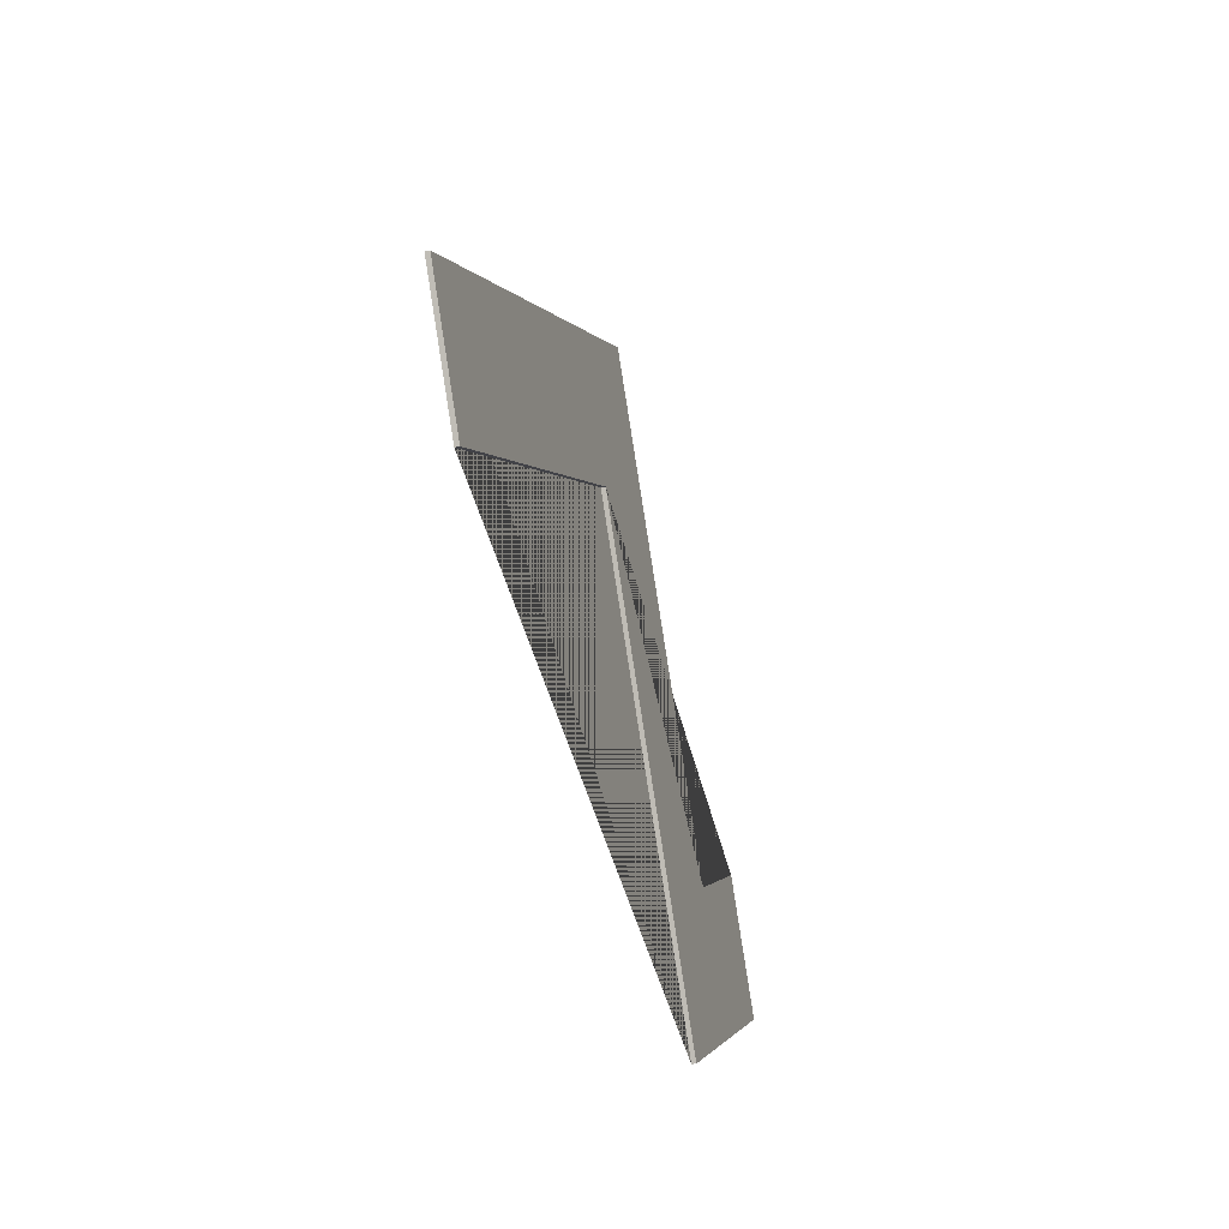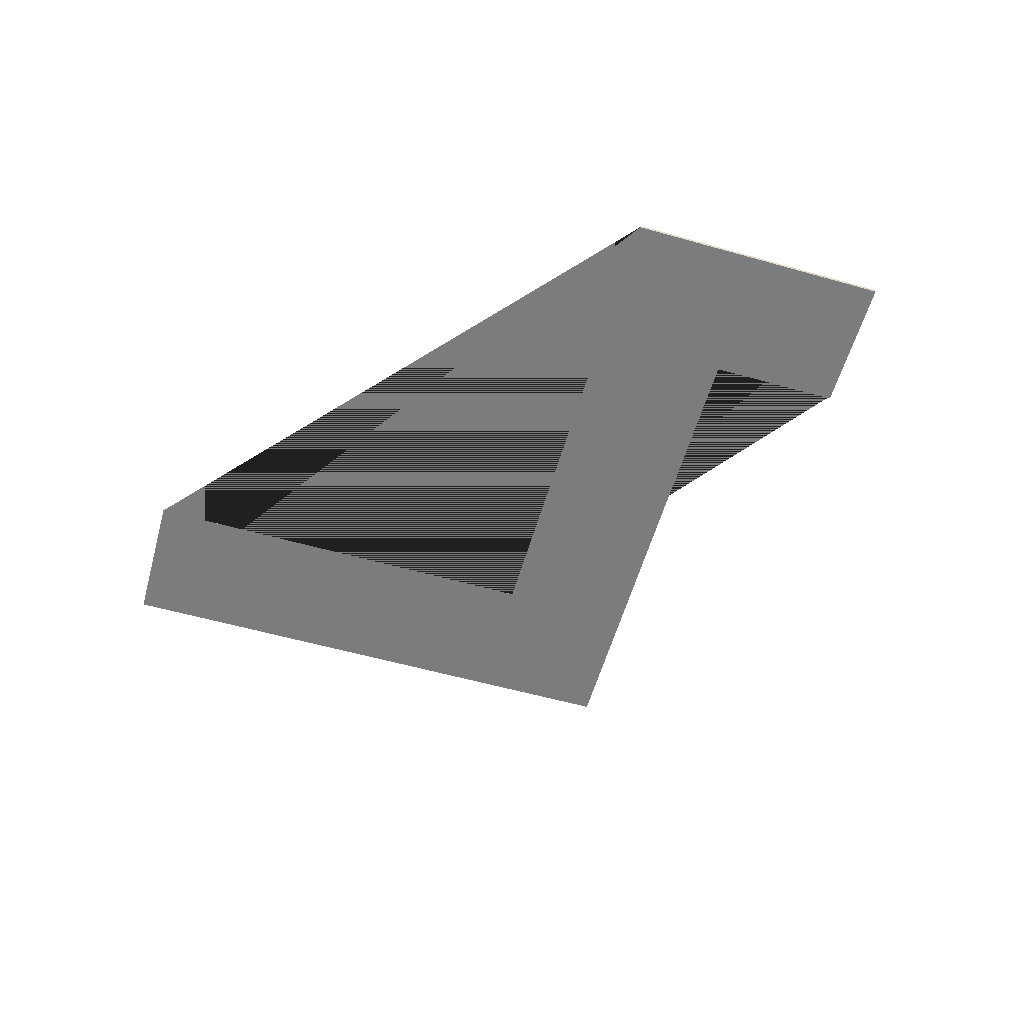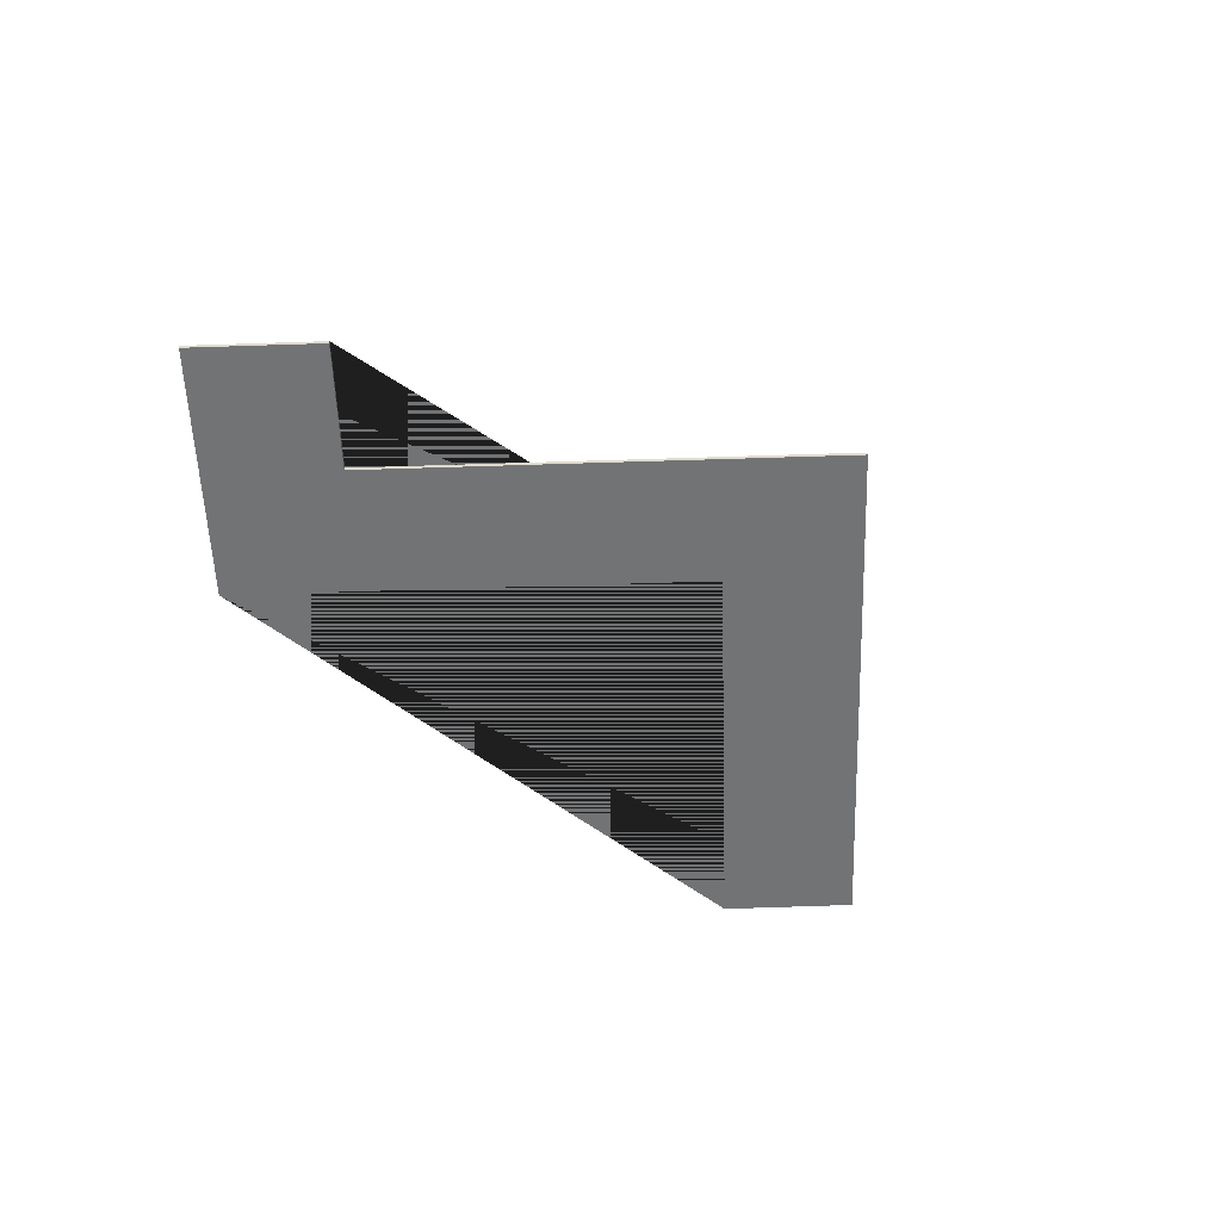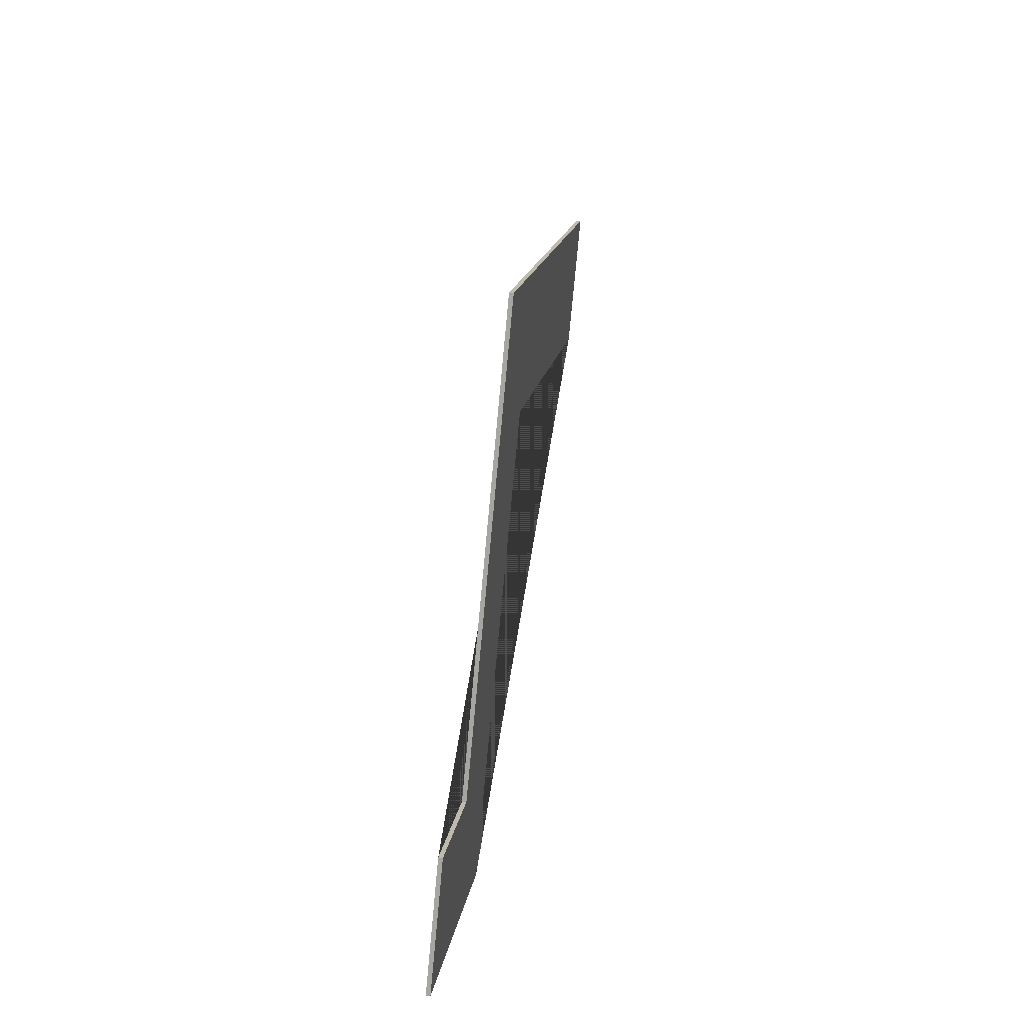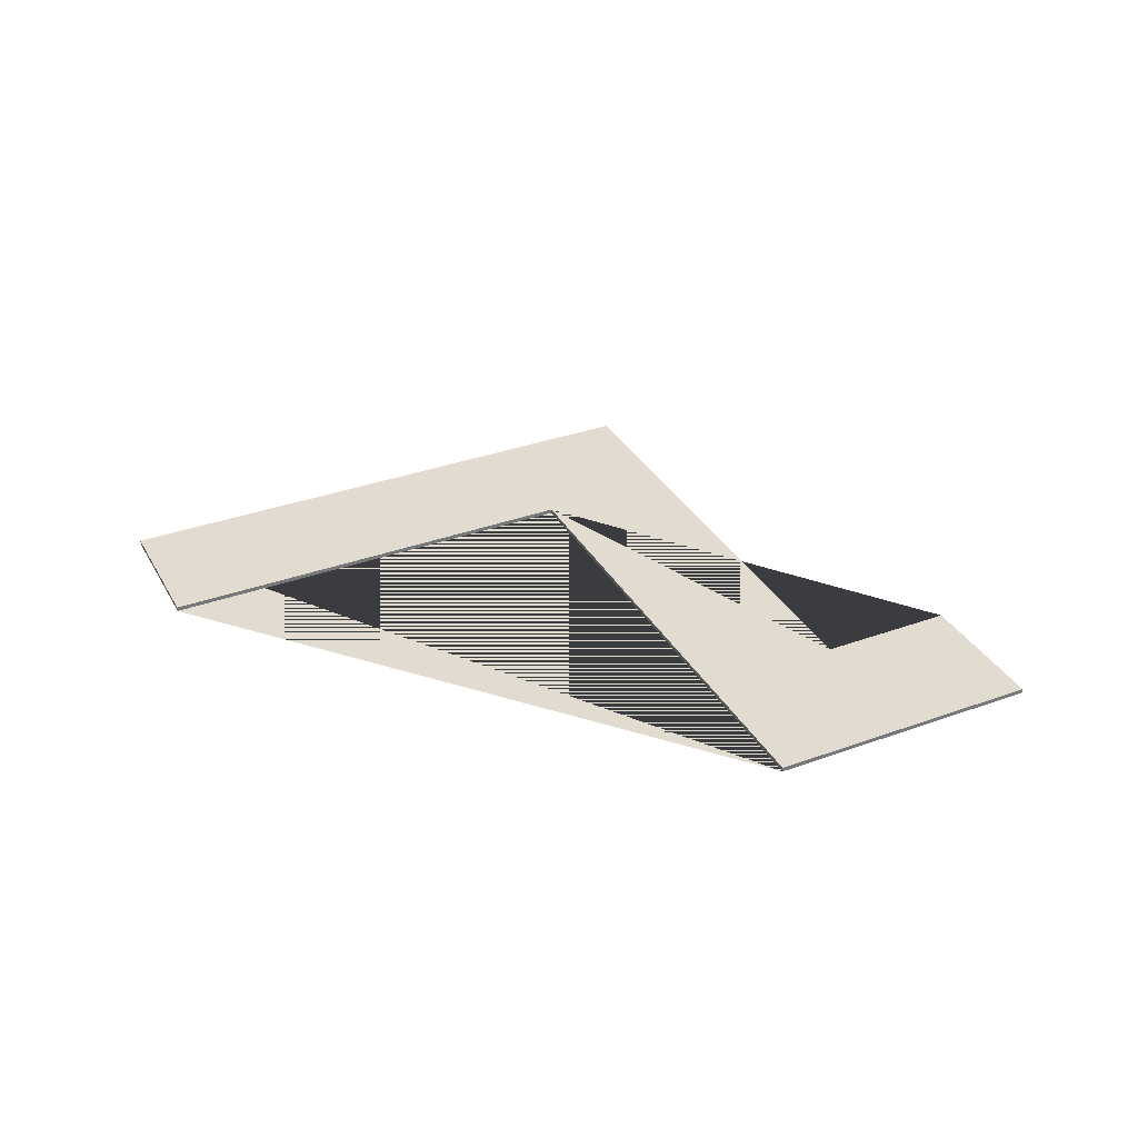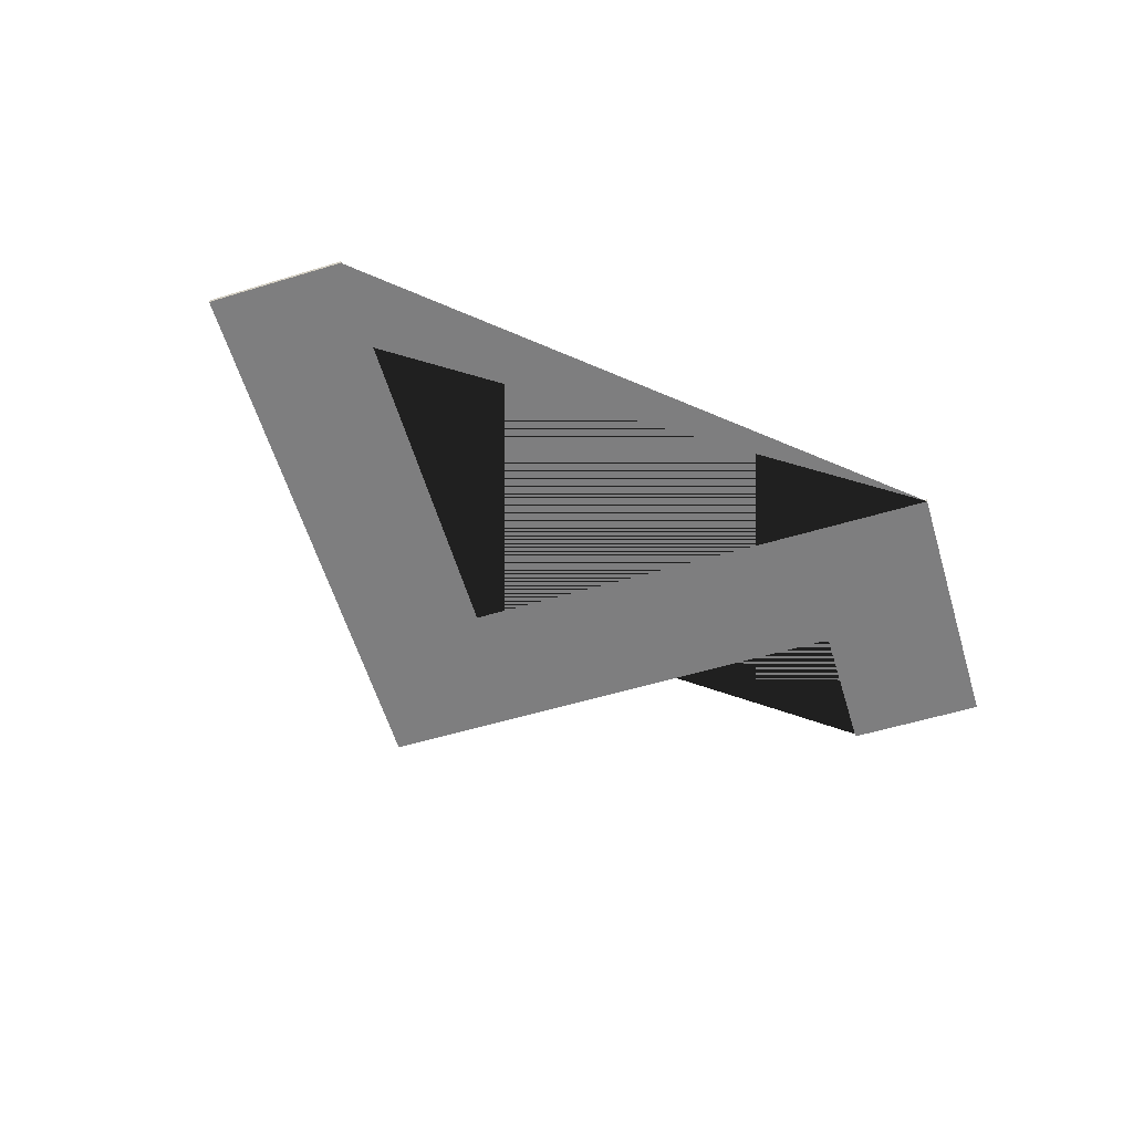
<metadata>
{"format":"obj","ext":"obj","renderer":"f3d","projection":"perspective","resolution":1024,"background":"white","views":[{"elev":-35.8,"azim":106.2,"up":"+Z"},{"elev":-58.7,"azim":-162.4,"up":"+Y"},{"elev":-55.9,"azim":-54.3,"up":"+Y"},{"elev":48.4,"azim":-80.5,"up":"+Z"},{"elev":34.2,"azim":-172.3,"up":"+Y"},{"elev":-59.4,"azim":140.6,"up":"+Y"}]}
</metadata>
<code>
v 3.206 0 10.22
v 36.18 0 -11.81
v -22.29 0 -27.94
v -43.24 0 -13.94
v -36.15 0 -3.317
v -25.81 0 -10.22
v -0.318 0 27.94
v 43.24 0 -1.062
v 3.206 0.4 10.22
v -22.29 0.4 -27.94
v -43.24 0.4 -13.94
v -36.15 0.4 -3.317
v -25.81 0.4 -10.22
v -0.318 0.4 27.94
v 43.24 0.4 -1.062
v 36.18 0.4 -11.81
g CityEngineMaterial
f 3 1 2 8 7 6 5 4
f 9 10 11 12 13 14 15 16
f 1 3 10 9
f 3 4 11 10
f 4 5 12 11
f 5 6 13 12
f 6 7 14 13
f 7 8 15 14
f 8 2 16 15
f 2 1 9 16

</code>
